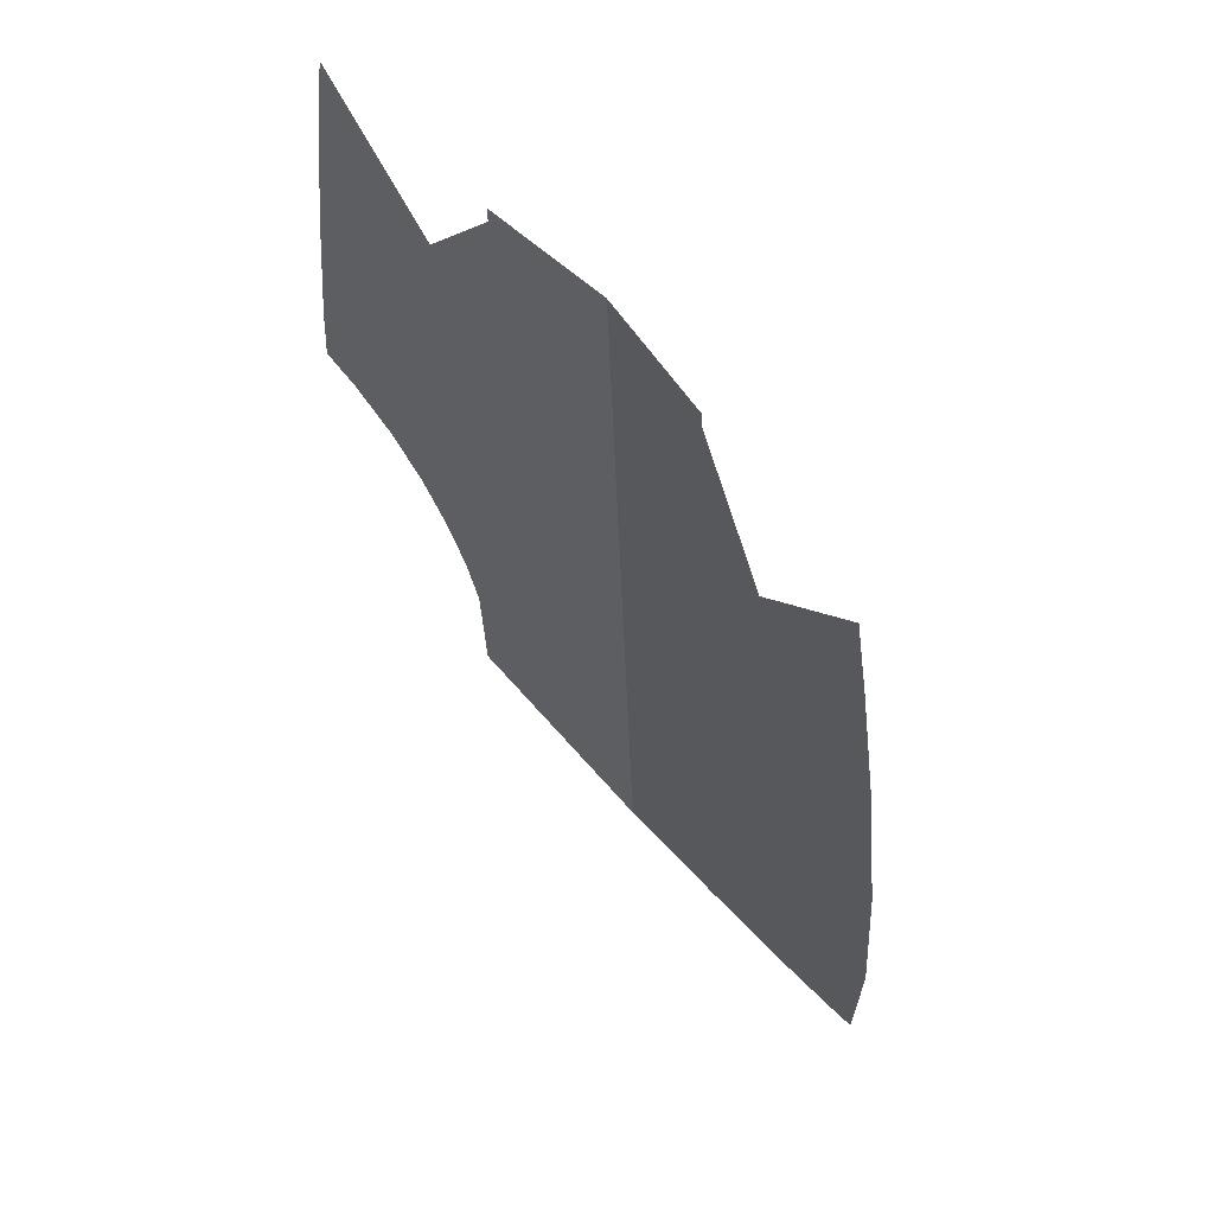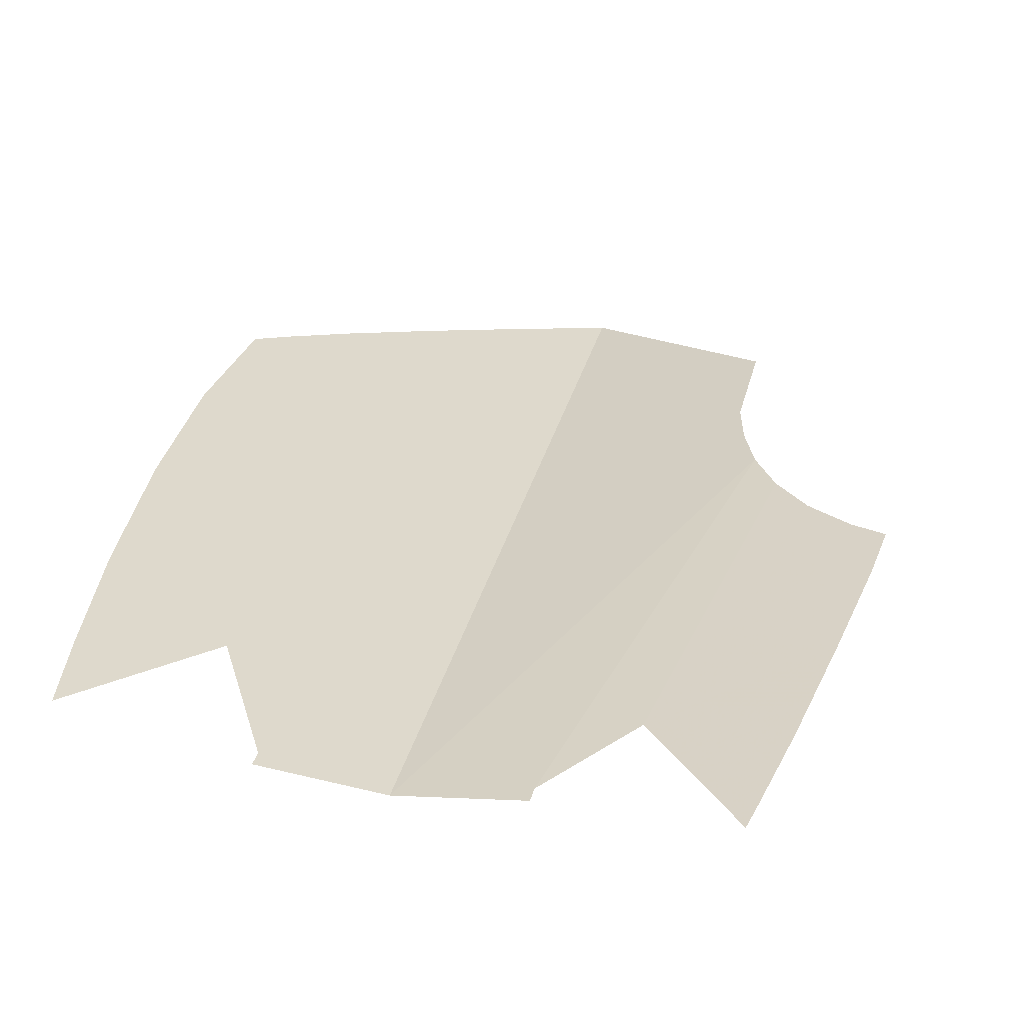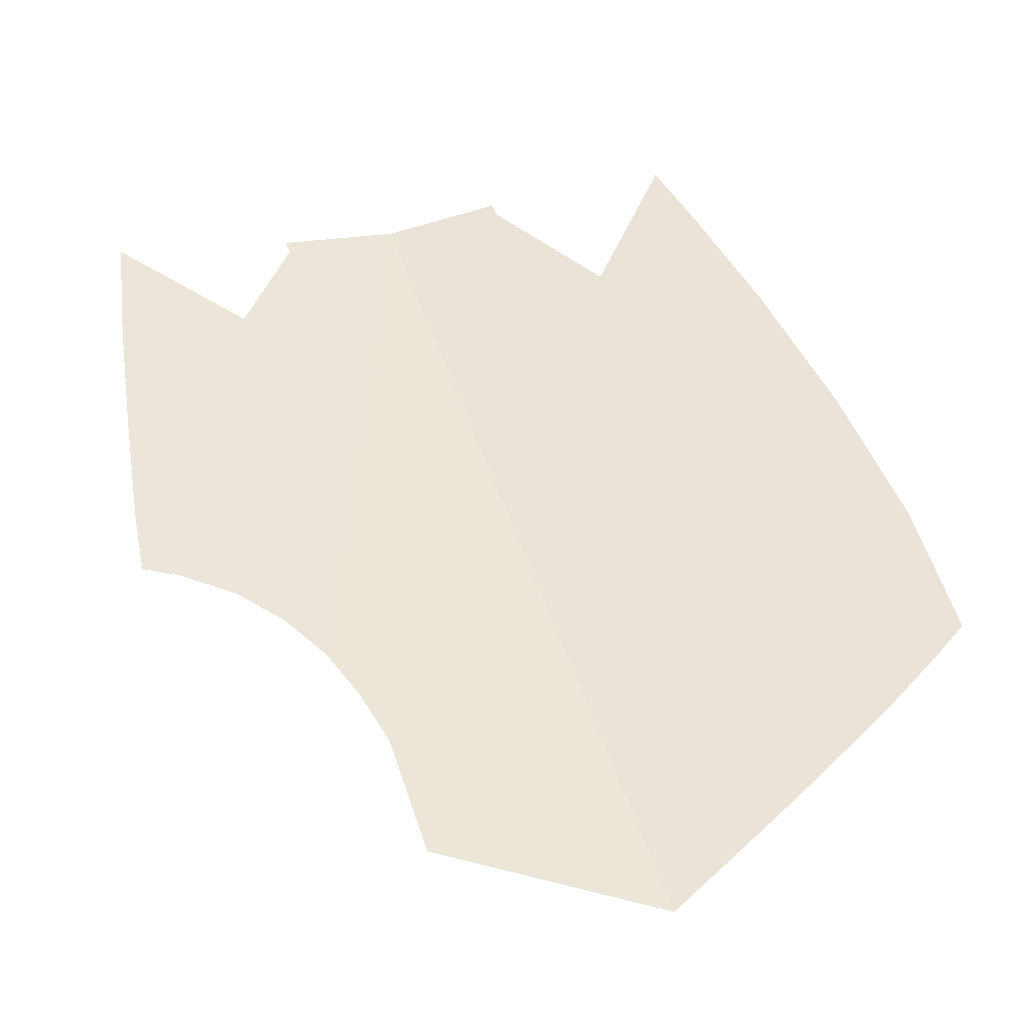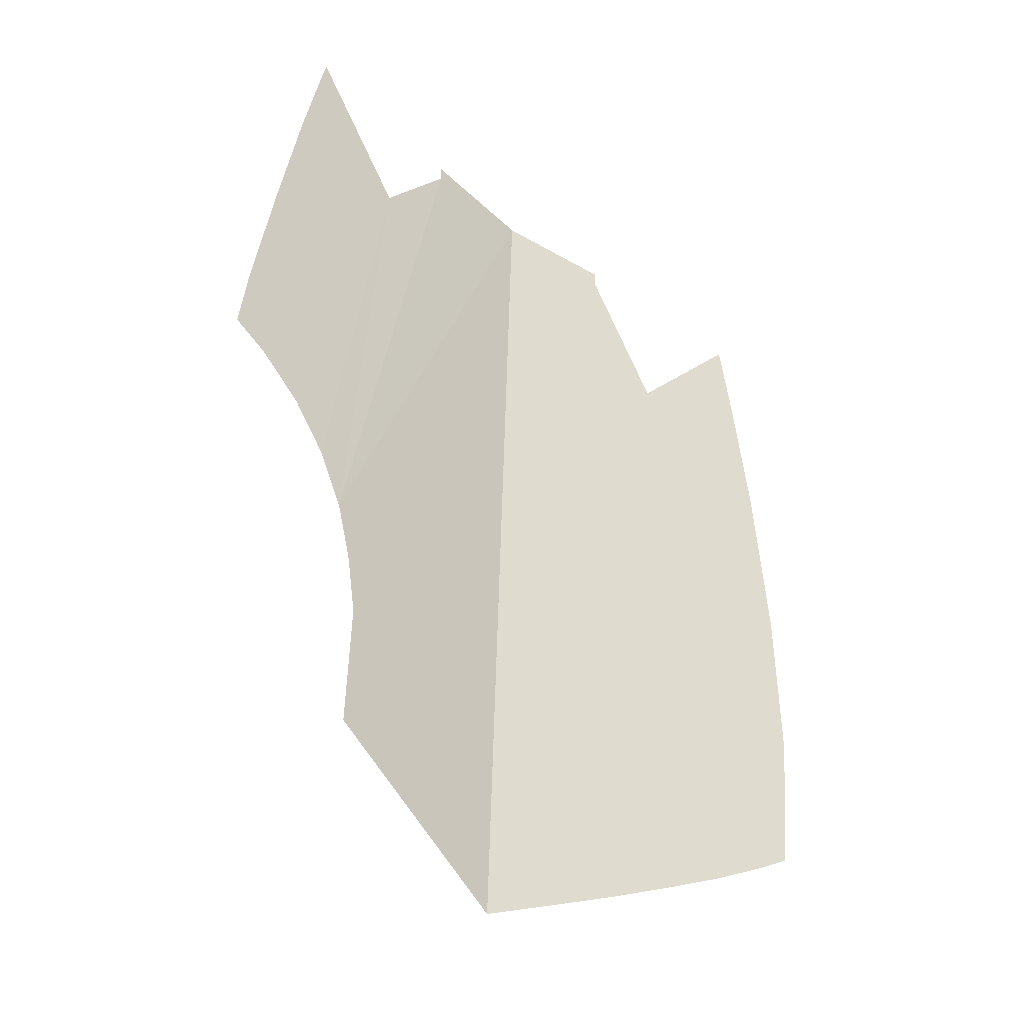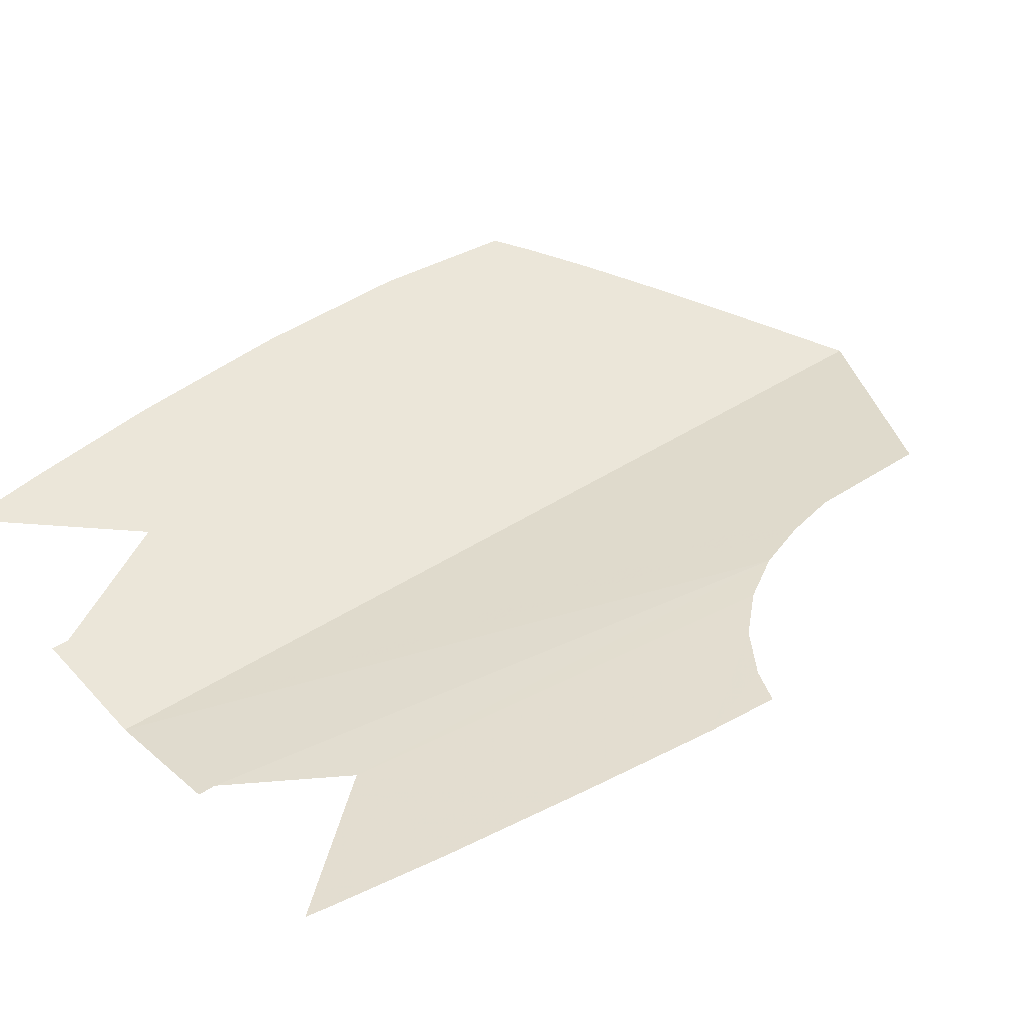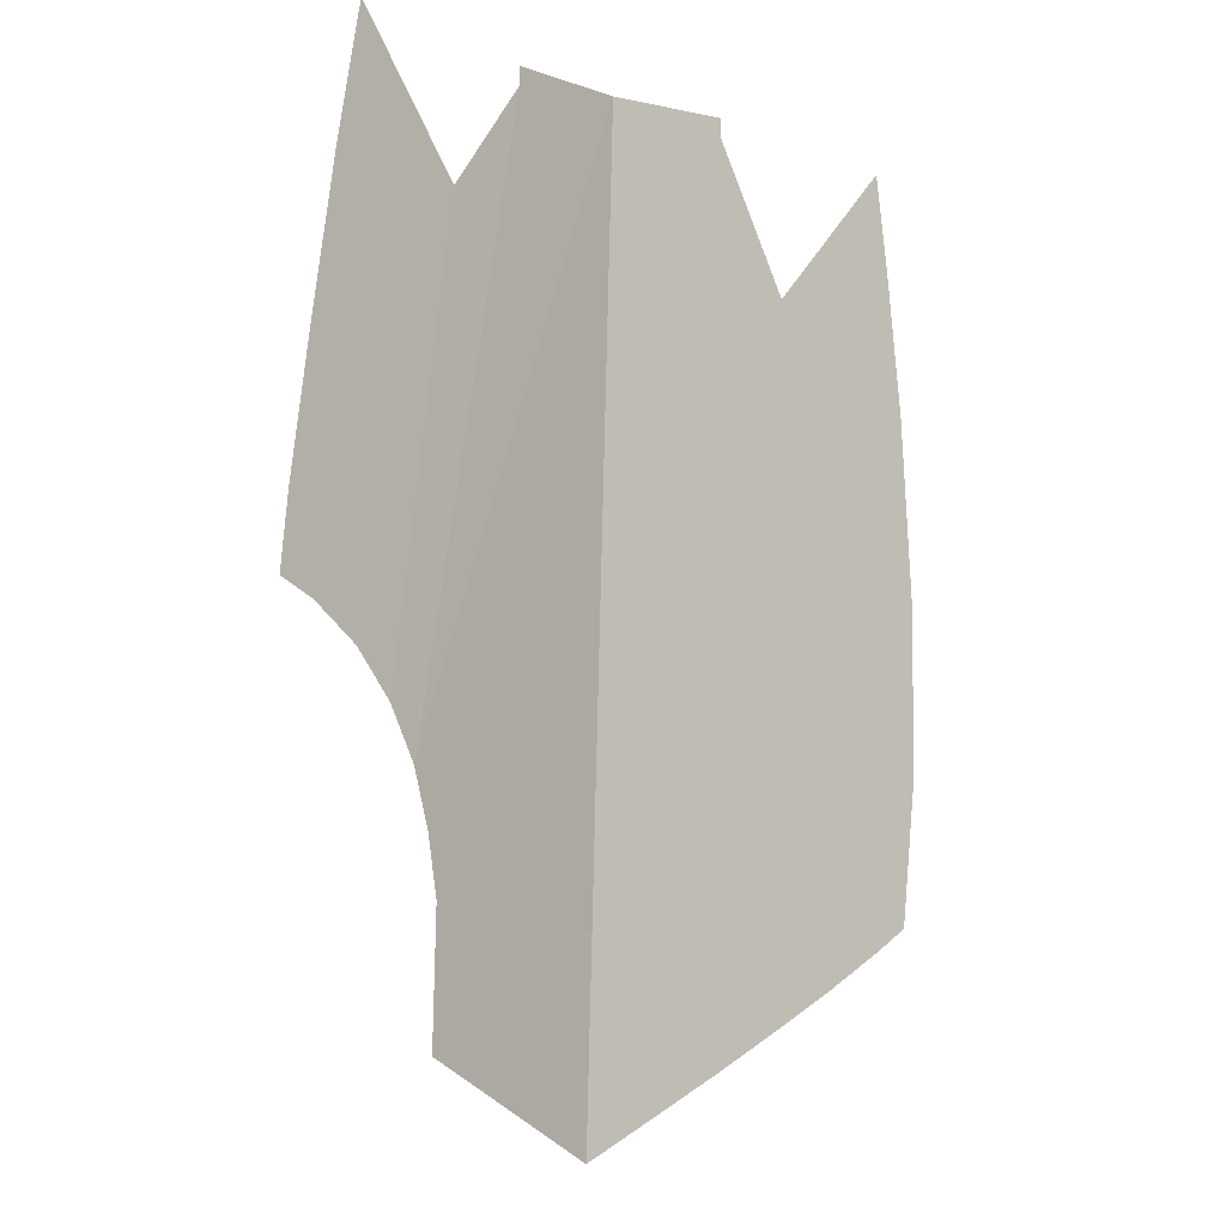
<metadata>
{"format":"obj","ext":"obj","renderer":"f3d","projection":"perspective","resolution":1024,"background":"white","views":[{"elev":60.7,"azim":50.4,"up":"+Y"},{"elev":32.1,"azim":-167.1,"up":"+Z"},{"elev":45.9,"azim":-17.4,"up":"+Z"},{"elev":-43.5,"azim":-40.2,"up":"+Y"},{"elev":41.8,"azim":-130.2,"up":"+Z"},{"elev":-5.1,"azim":-41.6,"up":"+Y"}]}
</metadata>
<code>
v 0 -11.4 -3.828
v -4.2 -9.16 -3.114
v -4.2 -6.449 -3.012
v 0 -11.4 -3.828
v -4.2 -6.449 -3.012
v 0 8.8 -3.07
v 0 8.8 -3.07
v -4.2 -6.449 -3.012
v -4.46 -5.246 -2.928
v 0 8.8 -3.07
v -4.46 -5.246 -2.928
v -4.86 -4.078 -2.824
v 0 8.8 -3.07
v -4.86 -4.078 -2.824
v -2.6 8.44 -2.729
v -4.2 6.28 -2.623
v -2.6 8.44 -2.729
v -4.86 -4.078 -2.824
v -4.2 6.28 -2.623
v -4.86 -4.078 -2.824
v -5.46 -3.01 -2.729
v -4.2 6.28 -2.623
v -5.46 -3.01 -2.729
v -6.259 -2.078 -2.626
v -4.2 6.28 -2.623
v -6.259 -2.078 -2.626
v -7.458 3.336 -2.371
v -7.849 0.494 -2.403
v -7.458 3.336 -2.371
v -6.259 -2.078 -2.626
v -7.849 0.494 -2.403
v -6.259 -2.078 -2.626
v -7.245 -1.352 -2.509
v -7.849 0.494 -2.403
v -7.245 -1.352 -2.509
v -8 -1 -2.425
v -4.2 6.28 -2.623
v -7.458 3.336 -2.371
v -7 6.364 -2.341
v -4.2 6.28 -2.623
v -7 6.364 -2.341
v -6.6 8.64 -2.324
v -6.498 9.161 -2.321
v -4.2 6.28 -2.623
v -6.6 8.64 -2.324
v 0 8.8 -3.07
v -2.6 8.44 -2.729
v -2.6 8.8 -2.72
v 1.778 -10.51 -3.616
v 0 -11.4 -3.828
v 0 8.8 -3.07
v 1.778 -10.51 -3.616
v 0 8.8 -3.07
v 4.24 5.4 -2.774
v 3.106 -9.841 -3.458
v 1.778 -10.51 -3.616
v 4.24 5.4 -2.774
v 3.106 -9.841 -3.458
v 4.24 5.4 -2.774
v 4.453 -9.129 -3.297
v 8 -4 -2.75
v 4.453 -9.129 -3.297
v 4.24 5.4 -2.774
v 8 -4 -2.75
v 4.24 5.4 -2.774
v 7.849 -0.4 -2.63
v 7.458 3.336 -2.529
v 7.849 -0.4 -2.63
v 4.24 5.4 -2.774
v 7.458 3.336 -2.529
v 4.24 5.4 -2.774
v 7 6.364 -2.461
v 7 6.364 -2.461
v 4.24 5.4 -2.774
v 6.664 8.28 -2.423
v 8 -4 -2.75
v 7.8 -7.16 -2.888
v 7.041 -7.655 -2.983
v 8 -4 -2.75
v 7.041 -7.655 -2.983
v 5.788 -8.401 -3.136
v 5.788 -8.401 -3.136
v 4.453 -9.129 -3.297
v 8 -4 -2.75
v 2.6 8.44 -2.824
v 4.24 5.4 -2.774
v 0 8.8 -3.07
v 2.6 8.8 -2.81
v 2.6 8.44 -2.824
v 0 8.8 -3.07
f 1 2 3
f 4 5 6
f 7 8 9
f 10 11 12
f 13 14 15
f 16 17 18
f 19 20 21
f 22 23 24
f 25 26 27
f 28 29 30
f 31 32 33
f 34 35 36
f 37 38 39
f 40 41 42
f 43 44 45
f 46 47 48
f 49 50 51
f 52 53 54
f 55 56 57
f 58 59 60
f 61 62 63
f 64 65 66
f 67 68 69
f 70 71 72
f 73 74 75
f 76 77 78
f 79 80 81
f 82 83 84
f 85 86 87
f 88 89 90

</code>
